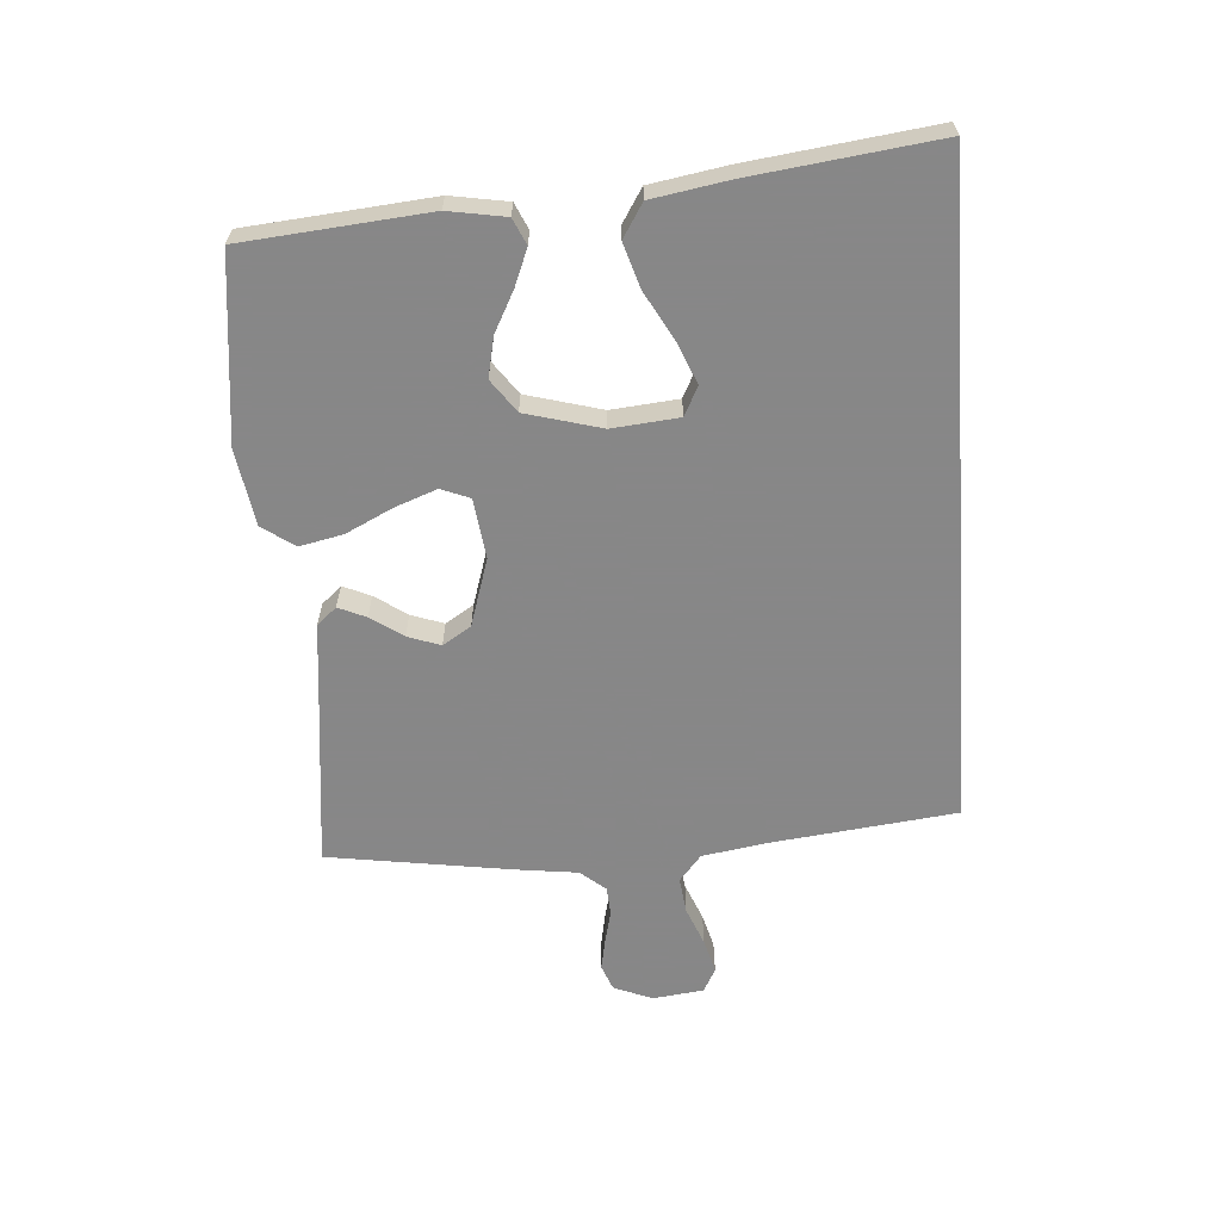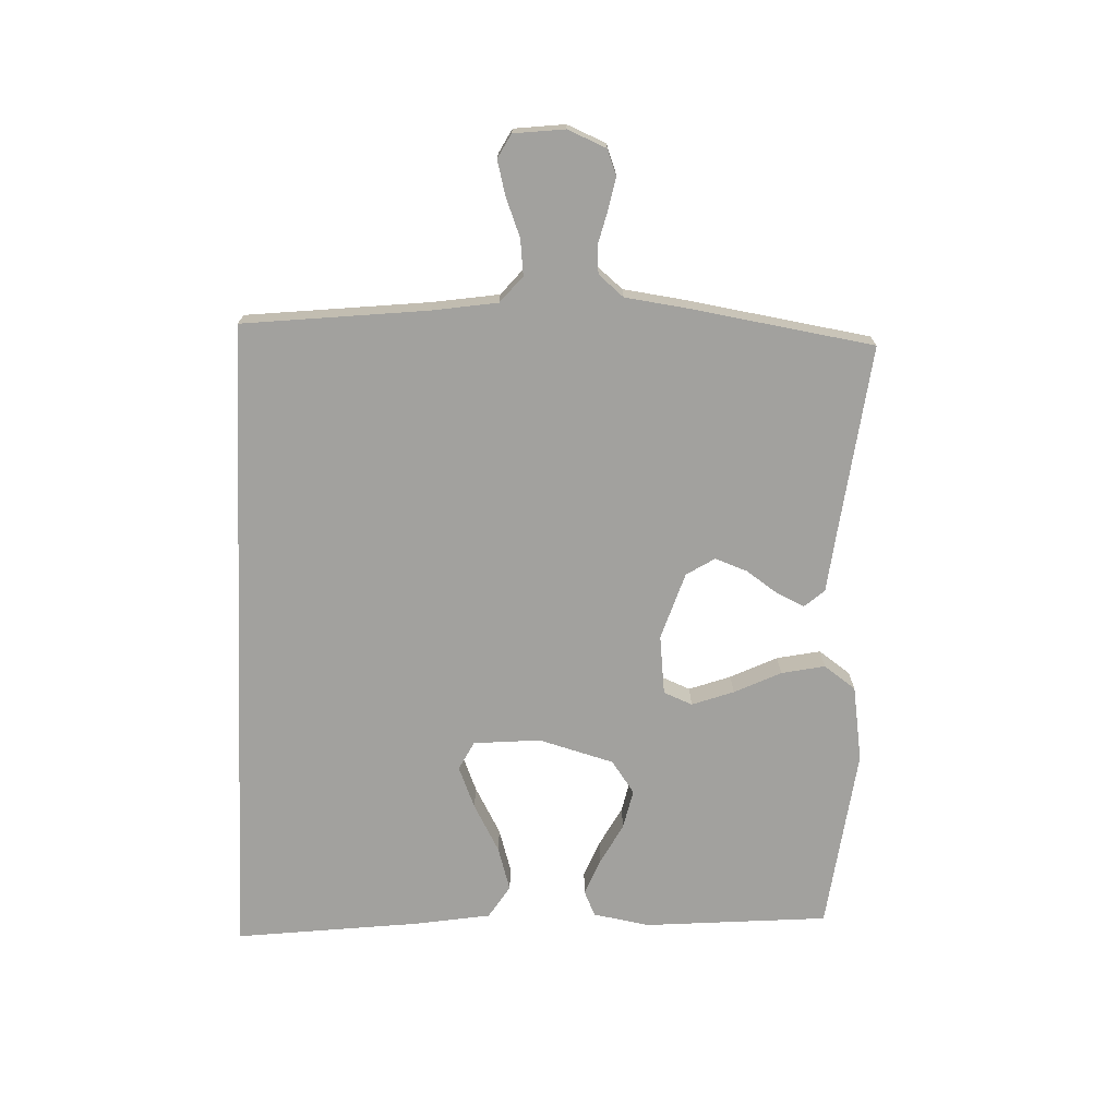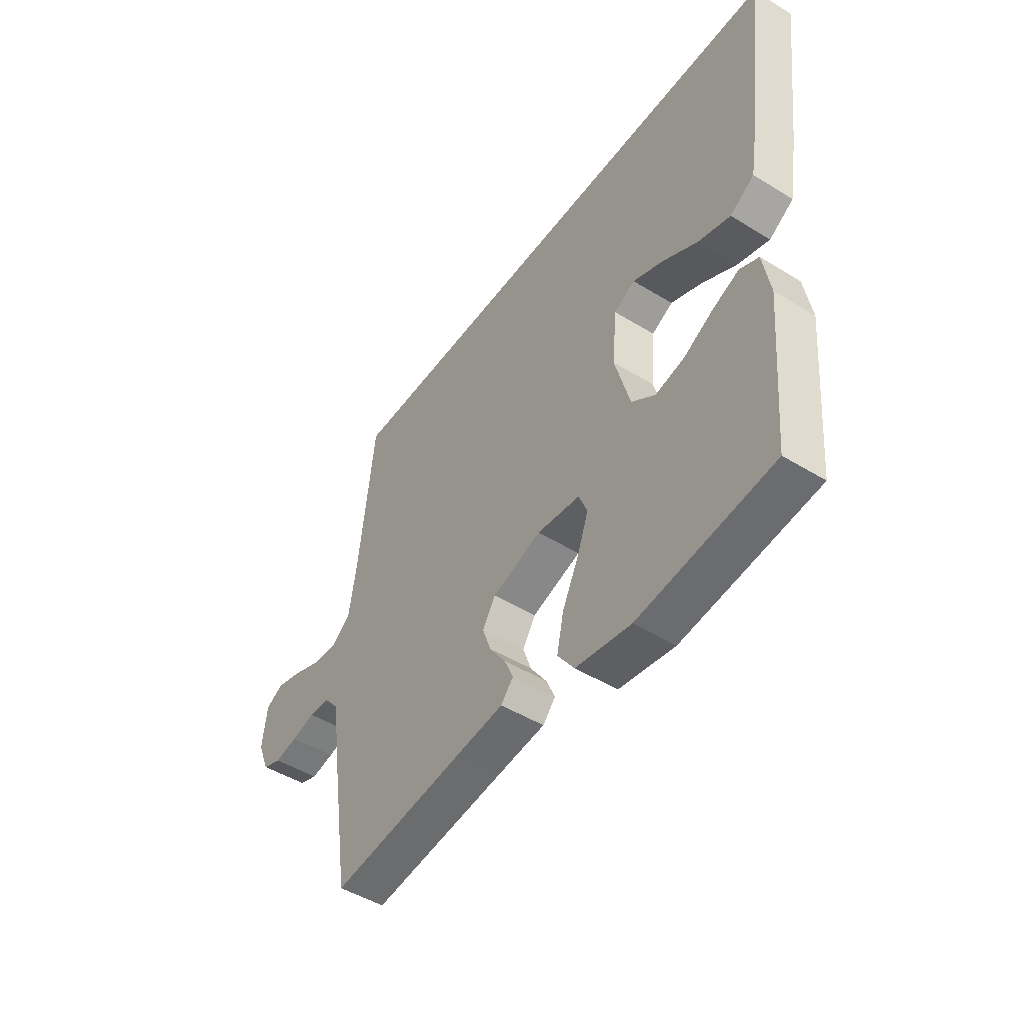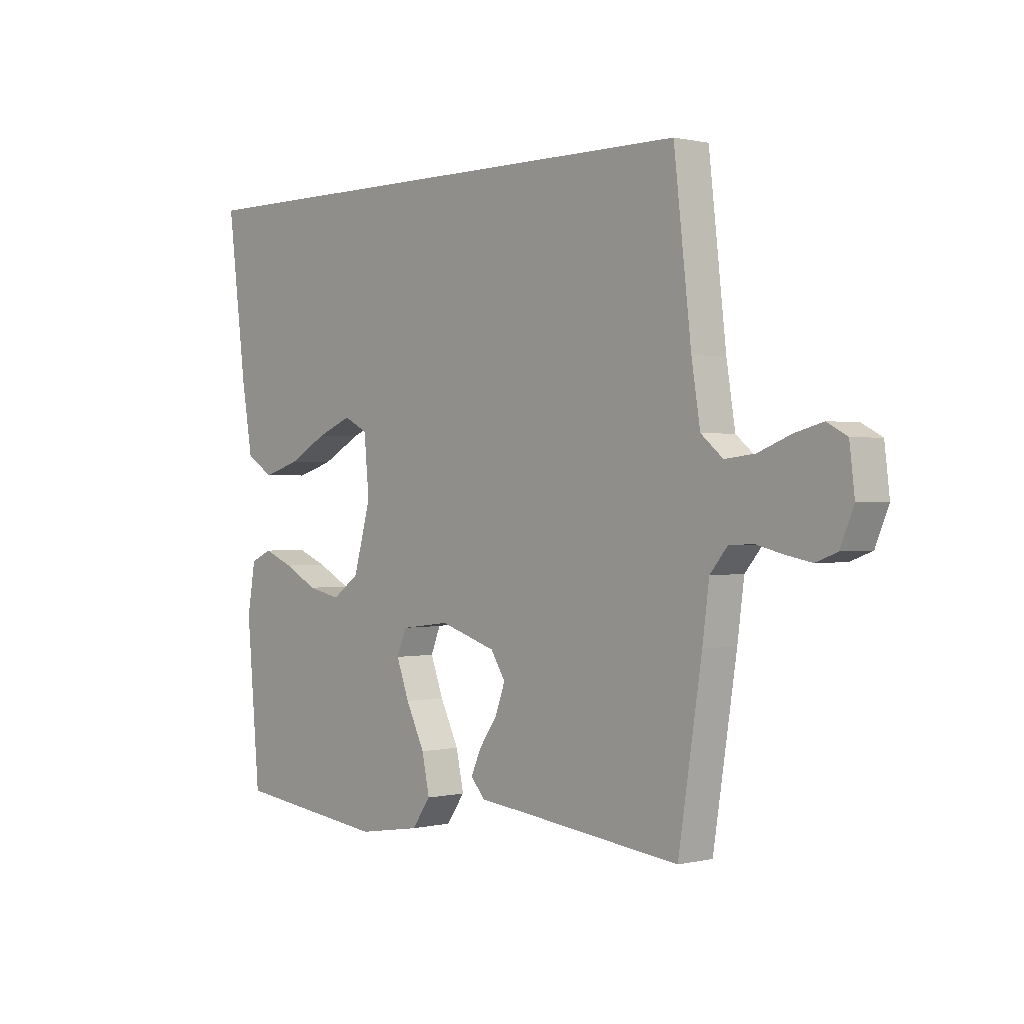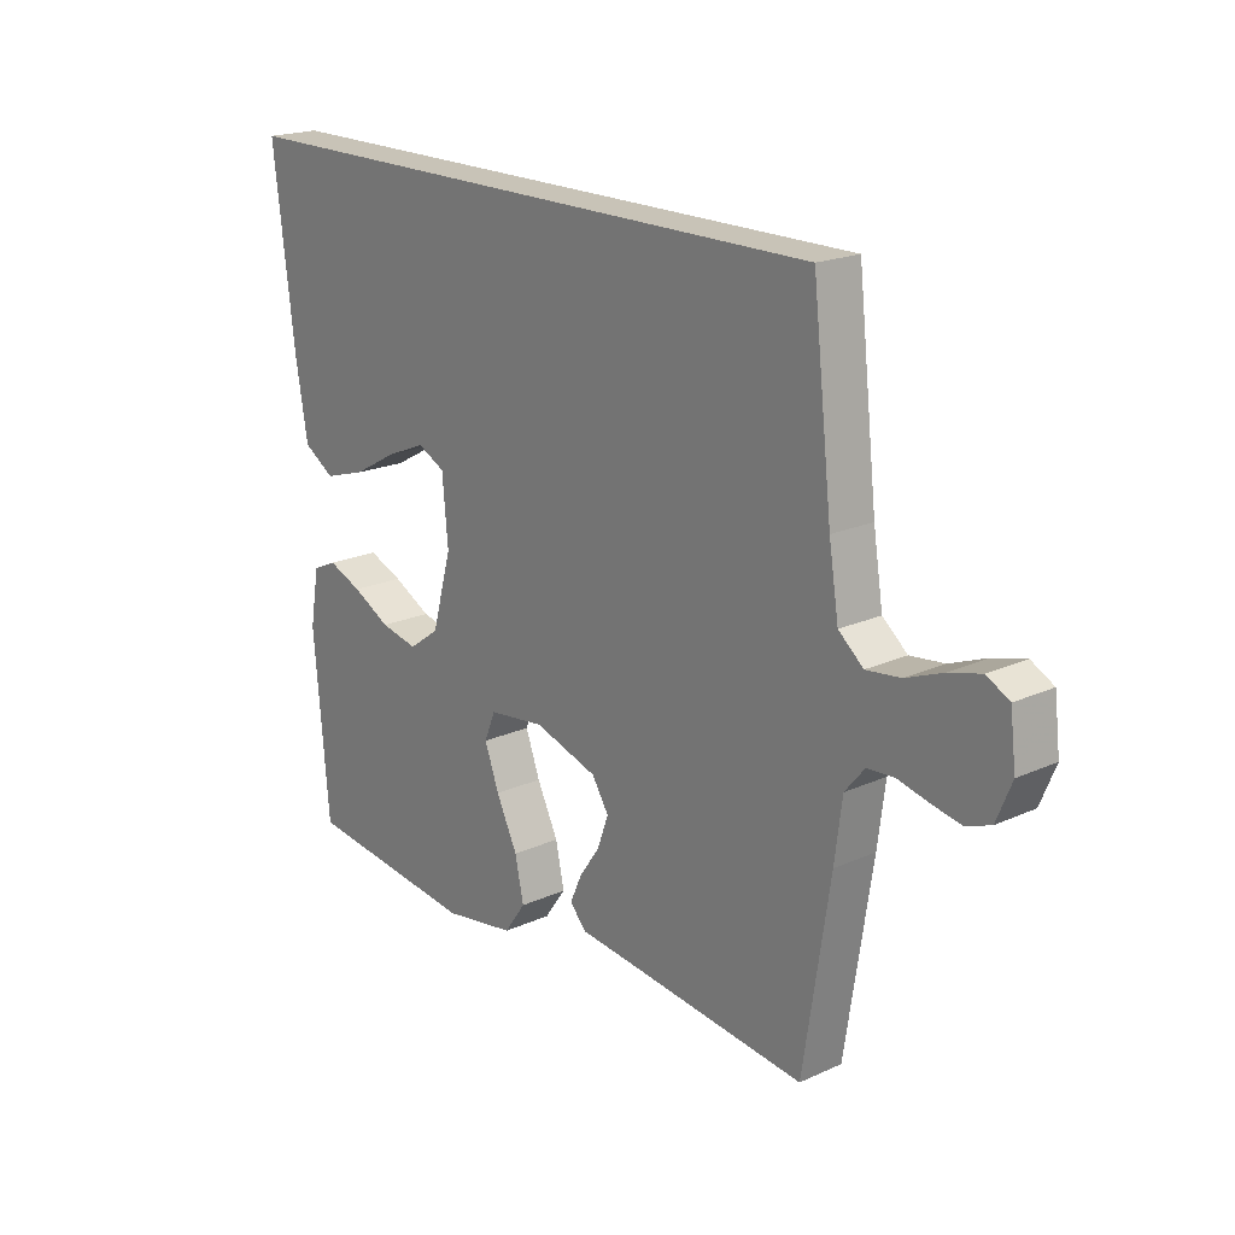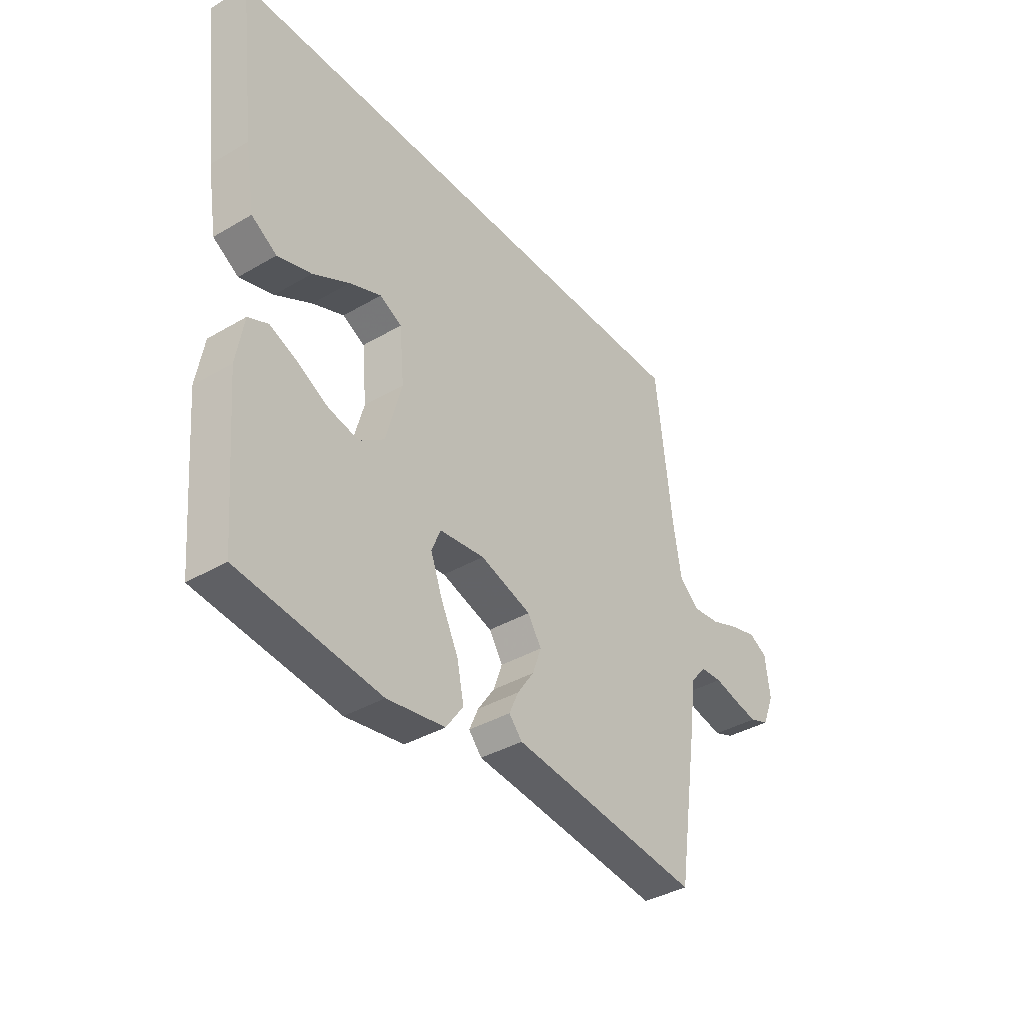
<metadata>
{"format":"obj","ext":"obj","renderer":"f3d","projection":"perspective","resolution":1024,"background":"white","views":[{"elev":-62.6,"azim":-85.8,"up":"+Y"},{"elev":-72.1,"azim":87.5,"up":"+Y"},{"elev":-47.8,"azim":-124.6,"up":"+Z"},{"elev":0.6,"azim":48.4,"up":"+Z"},{"elev":19.7,"azim":50.0,"up":"+Z"},{"elev":-38.2,"azim":-53.4,"up":"+Z"}]}
</metadata>
<code>
v 0.491 0.07 0.5
v 0.525 0.07 0.2
v 0.542 0.07 0.093
v 0.585 0.07 0.057
v 0.644 0.07 0.064
v 0.707 0.07 0.089
v 0.763 0.07 0.104
v 0.802 0.07 0.083
v 0.812 0.07 0
v 0.786 0.07 -0.063
v 0.744 0.07 -0.079
v 0.693 0.07 -0.069
v 0.64 0.07 -0.056
v 0.593 0.07 -0.059
v 0.559 0.07 -0.1
v 0.546 0.07 -0.2
v 0.5 0.07 -0.5
v 0.2 0.07 -0.465
v 0.092 0.07 -0.453
v 0.064 0.07 -0.421
v 0.084 0.07 -0.376
v 0.12 0.07 -0.324
v 0.139 0.07 -0.271
v 0.11 0.07 -0.225
v 0 0.07 -0.19
v -0.097 0.07 -0.202
v -0.116 0.07 -0.249
v -0.091 0.07 -0.317
v -0.054 0.07 -0.393
v -0.039 0.07 -0.464
v -0.076 0.07 -0.516
v -0.2 0.07 -0.536
v -0.5 0.07 -0.5
v -0.526 0.07 -0.2
v -0.51 0.07 -0.107
v -0.468 0.07 -0.088
v -0.409 0.07 -0.112
v -0.343 0.07 -0.147
v -0.278 0.07 -0.161
v -0.225 0.07 -0.123
v -0.191 0.07 0
v -0.201 0.07 0.109
v -0.248 0.07 0.133
v -0.316 0.07 0.105
v -0.394 0.07 0.062
v -0.466 0.07 0.04
v -0.52 0.07 0.074
v -0.541 0.07 0.2
v -0.578 0.07 0.5
v 0.491 0 0.5
v 0.525 0 0.2
v 0.542 0 0.093
v 0.585 0 0.057
v 0.644 0 0.064
v 0.707 0 0.089
v 0.763 0 0.104
v 0.802 0 0.083
v 0.812 0 0
v 0.786 0 -0.063
v 0.744 0 -0.079
v 0.693 0 -0.069
v 0.64 0 -0.056
v 0.593 0 -0.059
v 0.559 0 -0.1
v 0.546 0 -0.2
v 0.5 0 -0.5
v 0.2 0 -0.465
v 0.092 0 -0.453
v 0.064 0 -0.421
v 0.084 0 -0.376
v 0.12 0 -0.324
v 0.139 0 -0.271
v 0.11 0 -0.225
v 0 0 -0.19
v -0.097 0 -0.202
v -0.116 0 -0.249
v -0.091 0 -0.317
v -0.054 0 -0.393
v -0.039 0 -0.464
v -0.076 0 -0.516
v -0.2 0 -0.536
v -0.5 0 -0.5
v -0.526 0 -0.2
v -0.51 0 -0.107
v -0.468 0 -0.088
v -0.409 0 -0.112
v -0.343 0 -0.147
v -0.278 0 -0.161
v -0.225 0 -0.123
v -0.191 0 0
v -0.201 0 0.109
v -0.248 0 0.133
v -0.316 0 0.105
v -0.394 0 0.062
v -0.466 0 0.04
v -0.52 0 0.074
v -0.541 0 0.2
v -0.578 0 0.5
f 47 48 49
f 46 47 49
f 45 46 49
f 44 45 49
f 43 44 49 1
f 42 43 1 2
f 41 42 2 3
f 40 41 3 4
f 39 40 4 5
f 36 37 38
f 35 36 38
f 34 35 38
f 33 34 38
f 32 33 38
f 31 32 38
f 30 31 38
f 29 30 38
f 28 29 38
f 27 28 38 39
f 26 27 39
f 25 26 39 5
f 20 21 22
f 19 20 22
f 18 19 22
f 18 22 23
f 17 18 23
f 16 17 23
f 15 16 23
f 14 15 23 24
f 11 12 13
f 10 11 13
f 9 10 13
f 8 9 13
f 7 8 13
f 6 7 13
f 5 6 13
f 5 13 14
f 5 14 24 25
f 98 97 96
f 98 96 95
f 98 95 94
f 98 94 93
f 50 98 93 92
f 51 50 92 91
f 52 51 91 90
f 53 52 90 89
f 54 53 89 88
f 87 86 85
f 87 85 84
f 87 84 83
f 87 83 82
f 87 82 81
f 87 81 80
f 87 80 79
f 87 79 78
f 87 78 77
f 88 87 77 76
f 88 76 75
f 54 88 75 74
f 71 70 69
f 71 69 68
f 71 68 67
f 72 71 67
f 72 67 66
f 72 66 65
f 72 65 64
f 73 72 64 63
f 62 61 60
f 62 60 59
f 62 59 58
f 62 58 57
f 62 57 56
f 62 56 55
f 62 55 54
f 63 62 54
f 74 73 63 54
f 1 50 51 2
f 2 51 52 3
f 3 52 53 4
f 4 53 54 5
f 5 54 55 6
f 6 55 56 7
f 7 56 57 8
f 8 57 58 9
f 9 58 59 10
f 10 59 60 11
f 11 60 61 12
f 12 61 62 13
f 13 62 63 14
f 14 63 64 15
f 15 64 65 16
f 16 65 66 17
f 17 66 67 18
f 18 67 68 19
f 19 68 69 20
f 20 69 70 21
f 21 70 71 22
f 22 71 72 23
f 23 72 73 24
f 24 73 74 25
f 25 74 75 26
f 26 75 76 27
f 27 76 77 28
f 28 77 78 29
f 29 78 79 30
f 30 79 80 31
f 31 80 81 32
f 32 81 82 33
f 33 82 83 34
f 34 83 84 35
f 35 84 85 36
f 36 85 86 37
f 37 86 87 38
f 38 87 88 39
f 39 88 89 40
f 40 89 90 41
f 41 90 91 42
f 42 91 92 43
f 43 92 93 44
f 44 93 94 45
f 45 94 95 46
f 46 95 96 47
f 47 96 97 48
f 48 97 98 49
f 49 98 50 1

</code>
